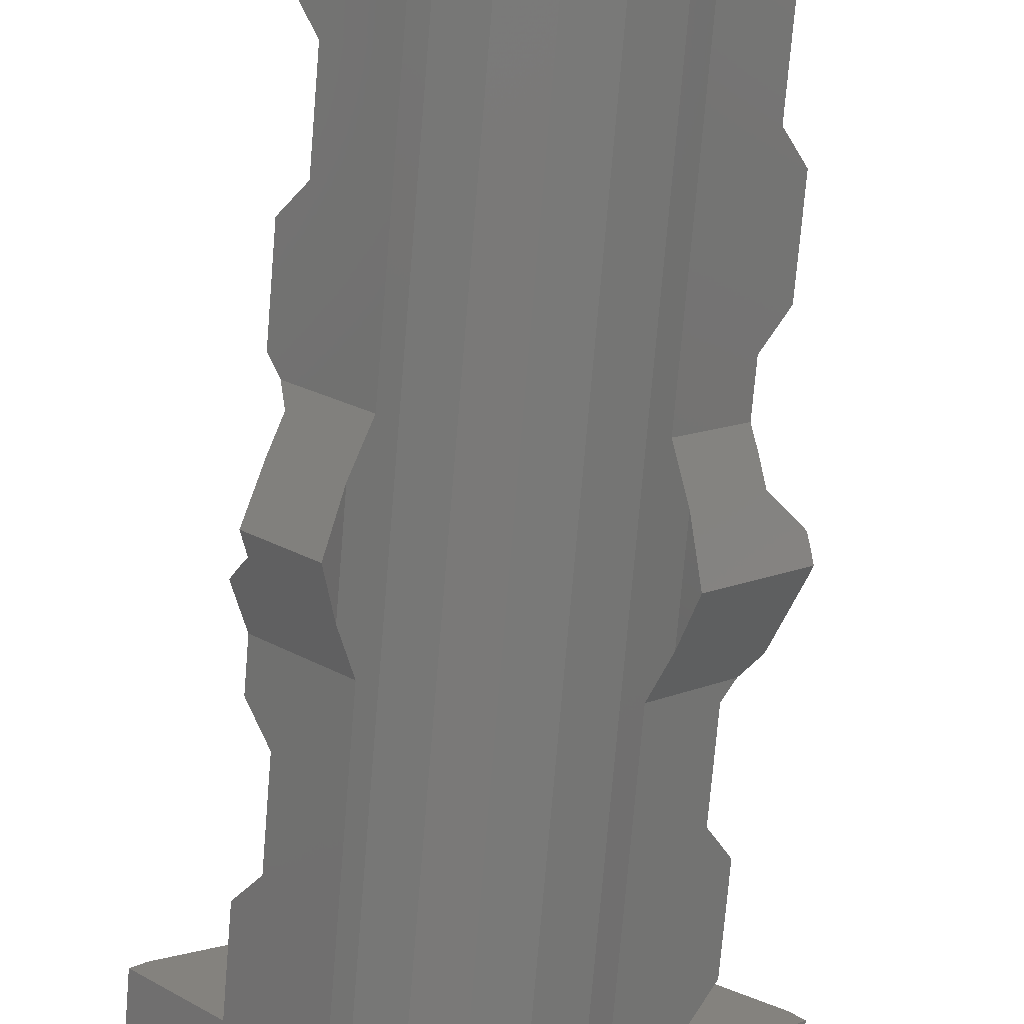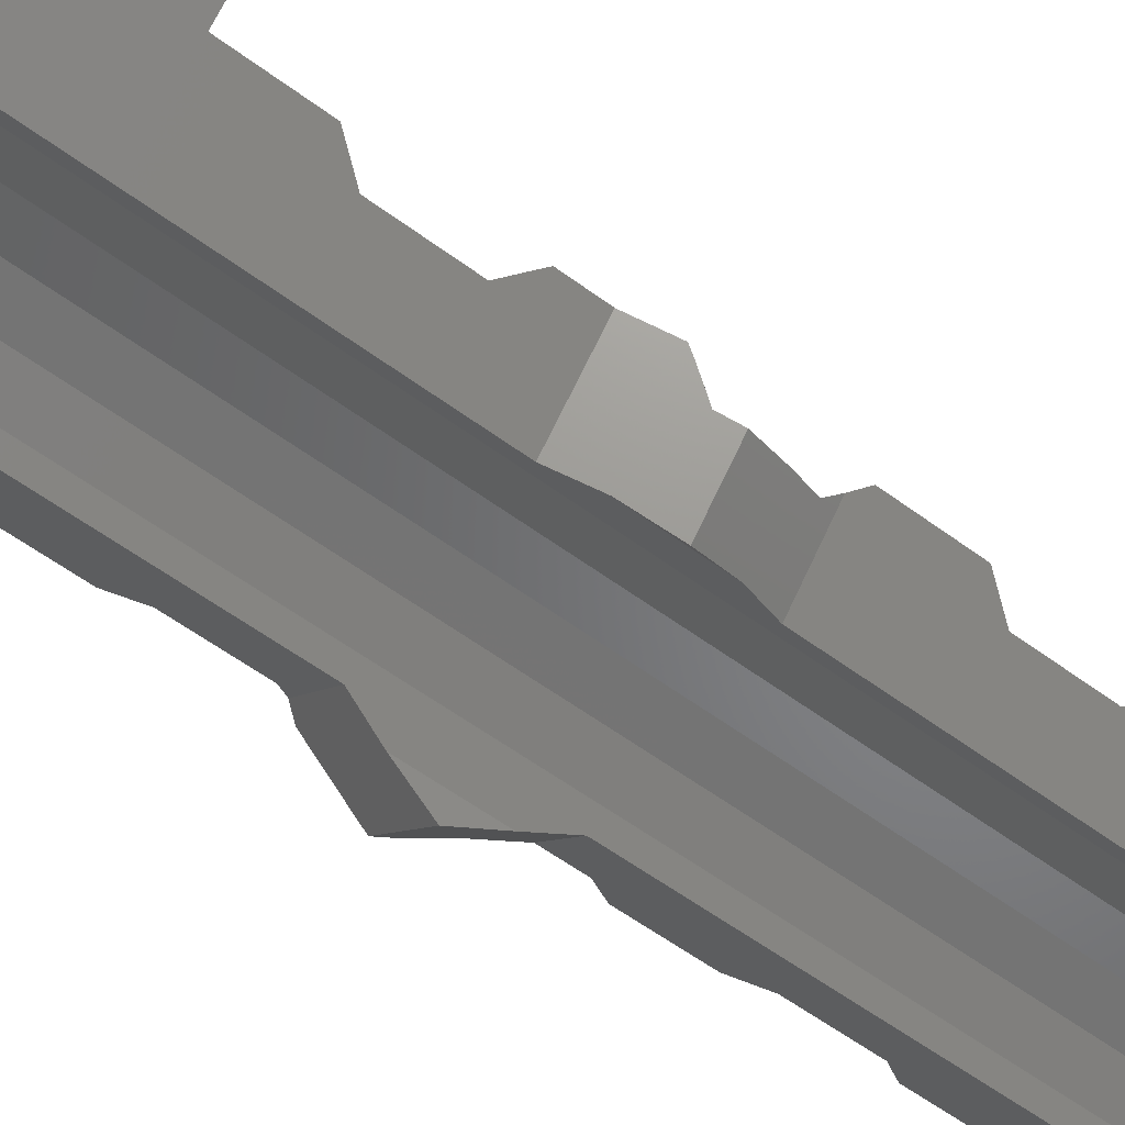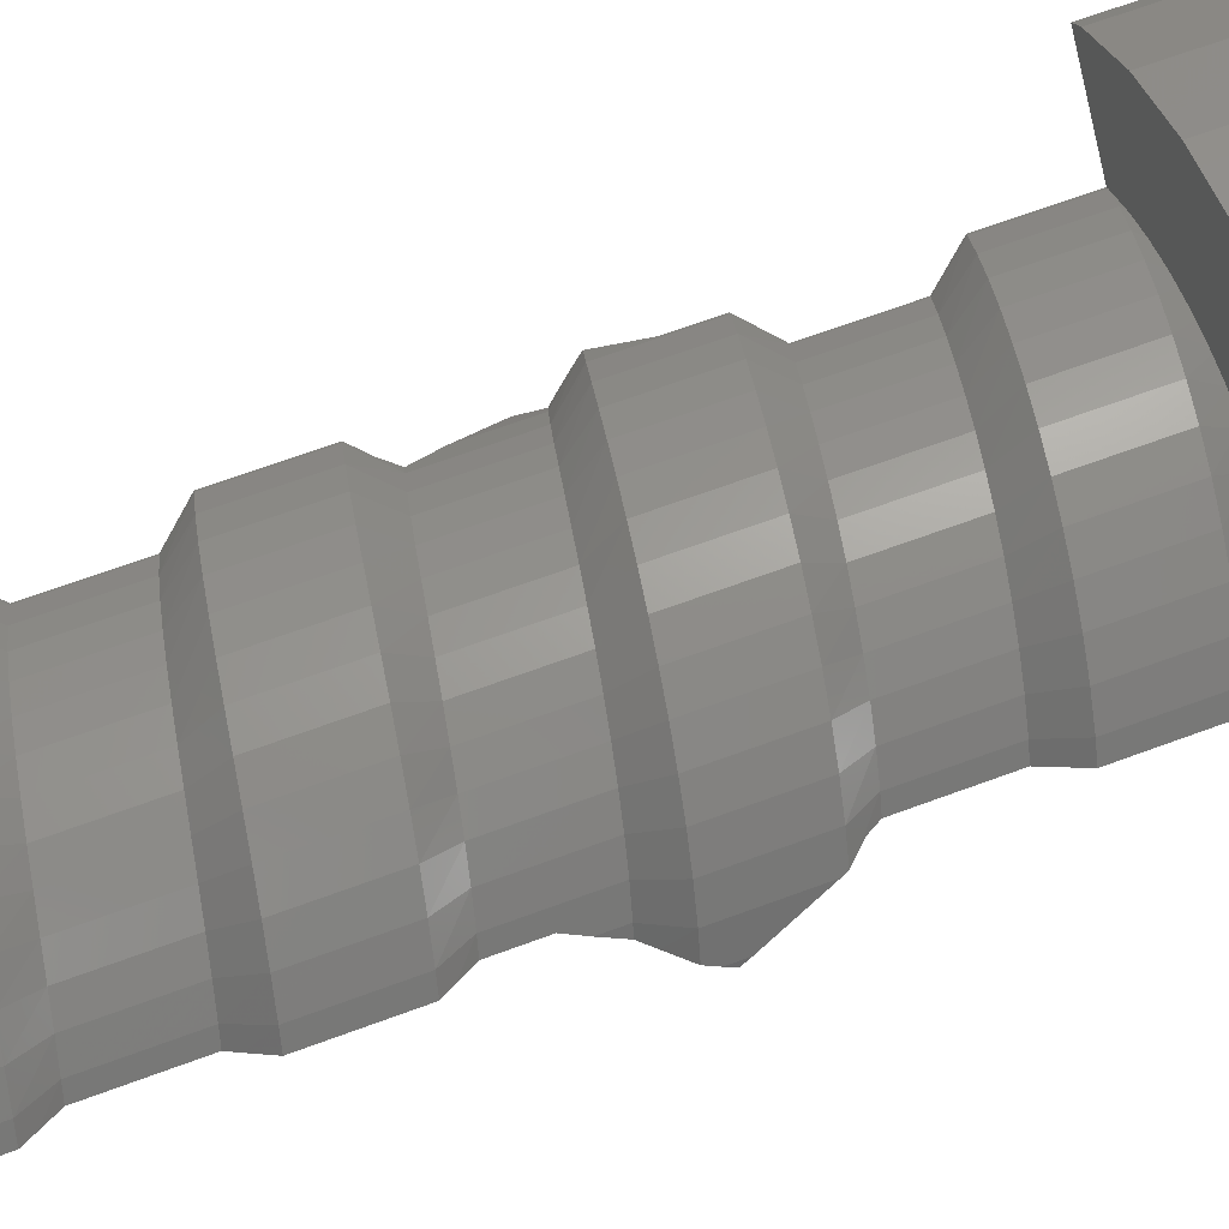
<metadata>
{"format":"stl","ext":"stl","renderer":"f3d","projection":"perspective","resolution":1024,"background":"white","views":[{"elev":-73.1,"azim":-4.8,"up":"+Y"},{"elev":-59.2,"azim":-127.1,"up":"+Y"},{"elev":66.7,"azim":69.6,"up":"+Y"}]}
</metadata>
<code>
# stl→obj: 344 verts, 686 faces
v 2.645 3.641 0
v 7.695 8.546 0
v 8.098 8.098 0
v 5.75 9.959 0
v 3.143 3.143 0
v 1.391 4.28 0
v 3.554 10.94 0
v 1.202 11.44 0
v 0 4.5 0
v -1.202 11.44 0
v -1.391 4.28 0
v -5.75 9.959 0
v -2.645 3.641 0
v -8.098 8.098 0
v -3.143 3.143 0
v -3.554 10.94 0
v -7.695 8.546 0
v 2.645 3.641 35
v 4.554 5.316 35
v 3.867 5.835 35
v 3.143 3.143 35
v 3.12 6.266 35
v 4.941 4.941 35
v 1.391 4.28 35
v 2.326 6.602 35
v 1.498 6.838 35
v 0 4.5 35
v 0.6459 6.97 35
v -0.2156 6.997 35
v -1.074 6.917 35
v -1.391 4.28 35
v -1.916 6.733 35
v -2.728 6.446 35
v -3.5 6.062 35
v -2.645 3.641 35
v -4.218 5.586 35
v -4.873 5.025 35
v -3.143 3.143 35
v -4.946 4.946 35
v -5.569 5.743 5.02
v -5.567 5.72 5
v -5.652 5.652 5
v -5.555 5.729 5
v -4.829 6.177 5
v -4.821 6.384 5.176
v -4.715 6.243 5
v -4.063 6.542 5
v -4 6.928 5.333
v -3.833 6.64 5
v -3.28 6.814 5
v -3.118 7.367 5.49
v -2.927 6.916 5
v -2.491 6.996 5
v -2.189 7.695 5.647
v -2.012 7.072 5
v -1.706 7.09 5
v -1.227 7.905 5.804
v -1.104 7.111 5
v -0.9335 7.1 5
v -0.2464 7.996 5.961
v -0.2168 7.036 5
v -0.1832 7.03 5
v 0.7381 7.966 6.118
v -0.0002067 6.99 5
v 0.6459 6.97 5.118
v 1.711 7.815 6.275
v 1.498 6.838 5.275
v 2.659 7.545 6.431
v 2.326 6.602 5.431
v 3.566 7.161 6.588
v 3.12 6.266 5.588
v 4.419 6.669 6.745
v 3.867 5.835 5.745
v 5.205 6.075 6.902
v 4.554 5.316 5.902
v 5.36 5.36 6.588
v 5.647 5.647 7
v 4.941 4.941 6
v -5.569 5.743 13.02
v -5.553 5.553 12.86
v -5.652 5.652 13
v -4.873 5.025 12.02
v -4.946 4.946 12
v -4.821 6.384 13.18
v -4.218 5.586 12.18
v -4 6.928 13.33
v -3.5 6.062 12.33
v -3.118 7.367 13.49
v -2.728 6.446 12.49
v -2.189 7.695 13.65
v -1.916 6.733 12.65
v -1.227 7.905 13.8
v -1.074 6.917 12.8
v -0.2464 7.996 13.96
v -0.2156 6.997 12.96
v 0.7381 7.966 14.12
v 0.6459 6.97 13.12
v 1.711 7.815 14.27
v 1.498 6.838 13.27
v 2.659 7.545 14.43
v 2.326 6.602 13.43
v 3.566 7.161 14.59
v 3.12 6.266 13.59
v 4.419 6.669 14.75
v 3.867 5.835 13.75
v 5.205 6.075 14.9
v 4.554 5.316 13.9
v 5.562 5.371 14.76
v 5.846 5.454 15.04
v 5.29 5.29 14.49
v 4.941 4.941 14
v -5.569 5.743 21.02
v -5.553 5.553 20.86
v -5.652 5.652 21
v -5.293 5.293 20.49
v -4.873 5.025 20.02
v -5.127 4.746 19.95
v -4.821 6.384 21.18
v -4.218 5.586 20.18
v -4 6.928 21.33
v -3.5 6.062 20.33
v -3.118 7.367 21.49
v -2.728 6.446 20.49
v -2.189 7.695 21.65
v -1.916 6.733 20.65
v -1.227 7.905 21.8
v -1.074 6.917 20.8
v -0.2464 7.996 21.96
v -0.2156 6.997 20.96
v 0.7381 7.966 22.12
v 0.6459 6.97 21.12
v 1.711 7.815 22.27
v 1.498 6.838 21.27
v 2.659 7.545 22.43
v 2.326 6.602 21.43
v 3.566 7.161 22.59
v 3.12 6.266 21.59
v 4.419 6.669 22.75
v 3.867 5.835 21.75
v 5.205 6.075 22.9
v 4.554 5.316 21.9
v 5.36 5.36 22.59
v 5.647 5.647 23
v 4.941 4.941 22
v -5.569 5.743 29.02
v -5.553 5.553 28.86
v -5.652 5.652 29
v -4.873 5.025 28.02
v -4.946 4.946 28
v -4.821 6.384 29.18
v -4.218 5.586 28.18
v -4 6.928 29.33
v -3.5 6.062 28.33
v -3.118 7.367 29.49
v -2.728 6.446 28.49
v -2.189 7.695 29.65
v -1.916 6.733 28.65
v -1.227 7.905 29.8
v -1.074 6.917 28.8
v -0.2464 7.996 29.96
v -0.2156 6.997 28.96
v 0.7381 7.966 30.12
v 0.6459 6.97 29.12
v 1.711 7.815 30.27
v 1.498 6.838 29.27
v 2.659 7.545 30.43
v 2.326 6.602 29.43
v 3.566 7.161 30.59
v 3.12 6.266 29.59
v 4.419 6.669 30.75
v 3.867 5.835 29.75
v 5.205 6.075 30.9
v 4.554 5.316 29.9
v 5.36 5.36 30.59
v 5.647 5.647 31
v 4.941 4.941 30
v -5.652 5.652 8
v -5.569 5.743 8.02
v -4.821 6.384 8.176
v -4 6.928 8.333
v -3.118 7.367 8.49
v -2.189 7.695 8.647
v -1.227 7.905 8.804
v -0.2464 7.996 8.961
v 0.7381 7.966 9.118
v 1.711 7.815 9.275
v 2.659 7.545 9.431
v 3.566 7.161 9.588
v 4.419 6.669 9.745
v 5.205 6.075 9.902
v 5.647 5.647 10
v -5.652 5.652 14.49
v -5.569 5.743 16.02
v -6.124 5.135 15.89
v -4.821 6.384 16.18
v -4 6.928 16.33
v -3.118 7.367 16.49
v -2.189 7.695 16.65
v -1.227 7.905 16.8
v -0.2464 7.996 16.96
v 0.7381 7.966 17.12
v 1.711 7.815 17.27
v 2.659 7.545 17.43
v 3.566 7.161 17.59
v 4.419 6.669 17.75
v 5.205 6.075 17.9
v 5.912 5.39 15.23
v 5.912 5.39 18.06
v 6.53 4.622 17.79
v 6.406 4.776 18.18
v 6.53 4.622 17.19
v 6.611 4.49 17.49
v -5.652 5.652 24
v -5.569 5.743 24.02
v -4.821 6.384 24.18
v -4 6.928 24.33
v -3.118 7.367 24.49
v -2.189 7.695 24.65
v -1.227 7.905 24.8
v -0.2464 7.996 24.96
v 0.7381 7.966 25.12
v 1.711 7.815 25.27
v 2.659 7.545 25.43
v 3.566 7.161 25.59
v 4.419 6.669 25.75
v 5.205 6.075 25.9
v 5.647 5.647 26
v -5.652 5.652 32
v -5.569 5.743 32.02
v -4.821 6.384 32.18
v -4 6.928 32.33
v -3.118 7.367 32.49
v -2.189 7.695 32.65
v -1.227 7.905 32.8
v -0.2464 7.996 32.96
v 0.7381 7.966 33.12
v 1.711 7.815 33.27
v 2.659 7.545 33.43
v 3.566 7.161 33.59
v 4.419 6.669 33.75
v 5.205 6.075 33.9
v 5.647 5.647 34
v -4.946 4.946 9
v -4.873 5.025 9.02
v -5.024 5.024 8.891
v -4.218 5.586 9.176
v -3.5 6.062 9.333
v -2.728 6.446 9.49
v -1.916 6.733 9.647
v -1.074 6.917 9.804
v -0.2156 6.997 9.961
v 0.6459 6.97 10.12
v 1.498 6.838 10.27
v 2.326 6.602 10.43
v 3.12 6.266 10.59
v 3.867 5.835 10.75
v 4.554 5.316 10.9
v 5.184 5.184 10.66
v 4.941 4.941 11
v -5.686 4.06 16.79
v -5.454 4.388 16.86
v -5.806 4.342 16.56
v -6.009 4.835 16.15
v -4.873 5.025 17.02
v -6.079 5.017 15.99
v -4.218 5.586 17.18
v -3.5 6.062 17.33
v -2.728 6.446 17.49
v -1.916 6.733 17.65
v -1.074 6.917 17.8
v -0.2156 6.997 17.96
v 0.6459 6.97 18.12
v 1.498 6.838 18.27
v 2.326 6.602 18.43
v 3.12 6.266 18.59
v 3.867 5.835 18.75
v 4.554 5.316 18.9
v 5.173 4.716 19.06
v 5.791 4.57 18.76
v 5.4 4.434 19.12
v -4.946 4.946 25
v -4.873 5.025 25.02
v -5.024 5.024 24.89
v -4.218 5.586 25.18
v -3.5 6.062 25.33
v -2.728 6.446 25.49
v -1.916 6.733 25.65
v -1.074 6.917 25.8
v -0.2156 6.997 25.96
v 0.6459 6.97 26.12
v 1.498 6.838 26.27
v 2.326 6.602 26.43
v 3.12 6.266 26.59
v 3.867 5.835 26.75
v 4.554 5.316 26.9
v 5.184 5.184 26.66
v 4.941 4.941 27
v -4.946 4.946 33
v -4.873 5.025 33.02
v -5.024 5.024 32.89
v -4.218 5.586 33.18
v -3.5 6.062 33.33
v -2.728 6.446 33.49
v -1.916 6.733 33.65
v -1.074 6.917 33.8
v -0.2156 6.997 33.96
v 0.6459 6.97 34.12
v 1.498 6.838 34.27
v 2.326 6.602 34.43
v 3.12 6.266 34.59
v 3.867 5.835 34.75
v 4.554 5.316 34.9
v 5.184 5.184 34.66
v 0.6459 6.97 5
v 1.498 6.838 5
v 2.326 6.602 5
v 3.12 6.266 5
v 3.867 5.835 5
v 4.554 5.316 5
v 4.941 4.941 5
v -5.891 3.77 17.49
v -5.454 4.388 18.98
v 4.941 4.941 20.49
v 5.173 4.716 19.84
v 1.202 11.44 5
v 3.554 10.94 5
v -7.695 8.546 5
v -8.098 8.098 5
v 5.75 9.959 5
v -3.554 10.94 5
v -1.202 11.44 5
v 7.695 8.546 5
v 8.098 8.098 5
v -5.75 9.959 5
v -3.641 2.645 19.08
v -3.143 3.143 14.49
v -3.143 3.143 20.49
v -3.641 2.645 15.9
v 4.021 1.899 17.49
v 3.641 2.645 19.08
v 3.641 2.645 15.9
v 3.143 3.143 20.49
v 3.143 3.143 14.49
v -4.021 1.899 17.49
f 1 2 3
f 2 1 4
f 1 3 5
f 6 4 1
f 4 6 7
f 6 8 7
f 9 8 6
f 9 10 8
f 11 10 9
f 12 11 13
f 14 13 15
f 11 16 10
f 11 12 16
f 13 17 12
f 13 14 17
f 18 19 20
f 21 19 18
f 18 20 22
f 19 21 23
f 24 22 25
f 24 25 26
f 22 24 18
f 27 26 28
f 26 27 24
f 29 27 28
f 30 27 29
f 30 31 27
f 32 31 30
f 33 31 32
f 34 31 33
f 31 34 35
f 36 35 34
f 37 35 36
f 35 37 38
f 38 37 39
f 40 41 42
f 43 41 40
f 40 44 43
f 44 40 45
f 45 46 44
f 45 47 46
f 47 45 48
f 48 49 47
f 48 50 49
f 50 48 51
f 51 52 50
f 53 51 54
f 51 53 52
f 54 55 53
f 56 54 57
f 54 56 55
f 57 58 56
f 59 57 60
f 57 59 58
f 60 61 59
f 62 60 63
f 60 62 61
f 64 63 65
f 63 64 62
f 63 66 65
f 66 67 65
f 66 68 67
f 68 69 67
f 68 70 69
f 70 71 69
f 70 72 71
f 72 73 71
f 72 74 73
f 74 75 73
f 76 74 77
f 74 76 75
f 76 78 75
f 79 80 81
f 80 82 83
f 82 80 79
f 84 82 79
f 84 85 82
f 86 85 84
f 86 87 85
f 88 87 86
f 88 89 87
f 90 89 88
f 90 91 89
f 92 91 90
f 92 93 91
f 94 93 92
f 94 95 93
f 96 95 94
f 96 97 95
f 96 98 97
f 98 99 97
f 98 100 99
f 100 101 99
f 100 102 101
f 102 103 101
f 102 104 103
f 104 105 103
f 104 106 105
f 106 107 105
f 108 106 109
f 106 108 107
f 110 107 108
f 107 110 111
f 112 113 114
f 115 116 117
f 112 115 113
f 115 112 116
f 118 116 112
f 118 119 116
f 120 119 118
f 120 121 119
f 122 121 120
f 122 123 121
f 124 123 122
f 124 125 123
f 126 125 124
f 126 127 125
f 128 127 126
f 128 129 127
f 130 129 128
f 130 131 129
f 130 132 131
f 132 133 131
f 132 134 133
f 134 135 133
f 134 136 135
f 136 137 135
f 136 138 137
f 138 139 137
f 138 140 139
f 140 141 139
f 142 140 143
f 140 142 141
f 142 144 141
f 145 146 147
f 146 148 149
f 148 146 145
f 150 148 145
f 150 151 148
f 152 151 150
f 152 153 151
f 154 153 152
f 154 155 153
f 156 155 154
f 156 157 155
f 158 157 156
f 158 159 157
f 160 159 158
f 160 161 159
f 162 161 160
f 162 163 161
f 162 164 163
f 164 165 163
f 164 166 165
f 166 167 165
f 166 168 167
f 168 169 167
f 168 170 169
f 170 171 169
f 170 172 171
f 172 173 171
f 174 172 175
f 172 174 173
f 174 176 173
f 42 40 42
f 40 42 177
f 40 177 178
f 45 178 179
f 178 45 40
f 48 179 180
f 179 48 45
f 51 180 181
f 180 51 48
f 54 181 182
f 181 54 51
f 57 182 183
f 182 57 54
f 60 183 184
f 183 60 57
f 63 184 185
f 184 63 60
f 66 185 186
f 185 66 63
f 68 186 187
f 186 68 66
f 70 187 188
f 187 70 68
f 72 188 189
f 188 72 70
f 74 189 190
f 189 74 72
f 77 190 191
f 190 77 74
f 192 79 81
f 79 192 193
f 193 192 194
f 84 193 195
f 193 84 79
f 86 195 196
f 195 86 84
f 88 196 197
f 196 88 86
f 90 197 198
f 197 90 88
f 92 198 199
f 198 92 90
f 94 199 200
f 199 94 92
f 96 200 201
f 200 96 94
f 98 201 202
f 201 98 96
f 100 202 203
f 202 100 98
f 102 203 204
f 203 102 100
f 104 204 205
f 204 104 102
f 106 205 206
f 205 106 104
f 207 206 208
f 106 207 109
f 207 106 206
f 209 208 210
f 208 209 211
f 208 211 207
f 209 212 211
f 213 112 114
f 112 213 214
f 118 214 215
f 214 118 112
f 120 215 216
f 215 120 118
f 122 216 217
f 216 122 120
f 124 217 218
f 217 124 122
f 126 218 219
f 218 126 124
f 128 219 220
f 219 128 126
f 130 220 221
f 220 130 128
f 132 221 222
f 221 132 130
f 134 222 223
f 222 134 132
f 136 223 224
f 223 136 134
f 138 224 225
f 224 138 136
f 140 225 226
f 225 140 138
f 143 226 227
f 226 143 140
f 228 145 147
f 145 228 229
f 150 229 230
f 229 150 145
f 152 230 231
f 230 152 150
f 154 231 232
f 231 154 152
f 156 232 233
f 232 156 154
f 158 233 234
f 233 158 156
f 160 234 235
f 234 160 158
f 162 235 236
f 235 162 160
f 164 236 237
f 236 164 162
f 166 237 238
f 237 166 164
f 168 238 239
f 238 168 166
f 170 239 240
f 239 170 168
f 172 240 241
f 240 172 170
f 175 241 242
f 241 175 172
f 243 244 245
f 178 245 244
f 245 178 177
f 244 246 178
f 246 179 178
f 246 247 179
f 247 180 179
f 247 248 180
f 248 181 180
f 248 249 181
f 249 182 181
f 249 250 182
f 250 183 182
f 250 251 183
f 251 184 183
f 251 252 184
f 252 185 184
f 253 185 252
f 253 186 185
f 254 186 253
f 254 187 186
f 255 187 254
f 255 188 187
f 256 188 255
f 256 189 188
f 257 189 256
f 257 190 189
f 257 258 190
f 258 257 259
f 191 190 258
f 260 261 262
f 262 261 263
f 264 263 261
f 263 264 265
f 193 265 264
f 265 193 194
f 264 266 193
f 266 195 193
f 266 267 195
f 267 196 195
f 267 268 196
f 268 197 196
f 268 269 197
f 269 198 197
f 269 270 198
f 270 199 198
f 270 271 199
f 271 200 199
f 271 272 200
f 272 201 200
f 273 201 272
f 273 202 201
f 274 202 273
f 274 203 202
f 275 203 274
f 275 204 203
f 276 204 275
f 276 205 204
f 277 205 276
f 277 206 205
f 278 206 277
f 208 206 278
f 278 279 208
f 279 278 280
f 210 208 279
f 281 282 283
f 214 283 282
f 283 214 213
f 282 284 214
f 284 215 214
f 284 285 215
f 285 216 215
f 285 286 216
f 286 217 216
f 286 287 217
f 287 218 217
f 287 288 218
f 288 219 218
f 288 289 219
f 289 220 219
f 289 290 220
f 290 221 220
f 291 221 290
f 291 222 221
f 292 222 291
f 292 223 222
f 293 223 292
f 293 224 223
f 294 224 293
f 294 225 224
f 295 225 294
f 295 226 225
f 295 296 226
f 296 295 297
f 227 226 296
f 298 299 300
f 229 300 299
f 300 229 228
f 299 301 229
f 301 230 229
f 301 302 230
f 302 231 230
f 302 303 231
f 303 232 231
f 303 304 232
f 304 233 232
f 304 305 233
f 305 234 233
f 305 306 234
f 306 235 234
f 306 307 235
f 307 236 235
f 308 236 307
f 308 237 236
f 309 237 308
f 309 238 237
f 310 238 309
f 310 239 238
f 311 239 310
f 311 240 239
f 312 240 311
f 312 241 240
f 312 313 241
f 313 312 23
f 242 241 313
f 65 314 64
f 315 65 67
f 65 315 314
f 316 67 69
f 67 316 315
f 317 69 71
f 69 317 316
f 318 71 73
f 71 318 317
f 319 73 75
f 73 319 318
f 320 75 78
f 75 320 319
f 83 244 243
f 244 83 82
f 246 82 85
f 82 246 244
f 247 85 87
f 85 247 246
f 248 87 89
f 87 248 247
f 249 89 91
f 89 249 248
f 250 91 93
f 91 250 249
f 251 93 95
f 93 251 250
f 252 95 97
f 95 252 251
f 253 97 99
f 97 253 252
f 254 99 101
f 99 254 253
f 255 101 103
f 101 255 254
f 256 103 105
f 103 256 255
f 257 105 107
f 105 257 256
f 259 107 111
f 107 259 257
f 321 261 260
f 261 321 322
f 322 116 264
f 322 264 261
f 116 322 117
f 266 116 119
f 116 266 264
f 267 119 121
f 119 267 266
f 268 121 123
f 121 268 267
f 269 123 125
f 123 269 268
f 270 125 127
f 125 270 269
f 271 127 129
f 127 271 270
f 272 129 131
f 129 272 271
f 273 131 133
f 131 273 272
f 274 133 135
f 133 274 273
f 275 135 137
f 135 275 274
f 276 137 139
f 137 276 275
f 277 139 141
f 139 277 276
f 323 141 144
f 277 324 278
f 324 277 323
f 323 277 141
f 324 280 278
f 149 282 281
f 282 149 148
f 284 148 151
f 148 284 282
f 285 151 153
f 151 285 284
f 286 153 155
f 153 286 285
f 287 155 157
f 155 287 286
f 288 157 159
f 157 288 287
f 289 159 161
f 159 289 288
f 290 161 163
f 161 290 289
f 291 163 165
f 163 291 290
f 292 165 167
f 165 292 291
f 293 167 169
f 167 293 292
f 294 169 171
f 169 294 293
f 295 171 173
f 171 295 294
f 297 173 176
f 173 297 295
f 39 299 298
f 299 39 37
f 301 37 36
f 37 301 299
f 302 36 34
f 36 302 301
f 303 34 33
f 34 303 302
f 304 33 32
f 33 304 303
f 305 32 30
f 32 305 304
f 306 30 29
f 30 306 305
f 307 29 28
f 29 307 306
f 308 28 26
f 28 308 307
f 309 26 25
f 26 309 308
f 310 25 22
f 25 310 309
f 311 22 20
f 22 311 310
f 312 20 19
f 20 312 311
f 19 23 312
f 7 325 326
f 325 7 8
f 14 327 17
f 327 14 328
f 4 326 329
f 326 4 7
f 10 330 331
f 330 10 16
f 318 332 329
f 332 319 333
f 333 319 320
f 332 318 319
f 317 329 326
f 329 317 318
f 326 316 317
f 326 315 316
f 325 315 326
f 325 314 315
f 325 64 314
f 325 62 64
f 325 61 62
f 331 61 325
f 61 331 59
f 59 331 58
f 331 56 58
f 331 55 56
f 330 55 331
f 55 330 53
f 53 330 52
f 52 330 50
f 334 50 330
f 50 334 49
f 49 334 47
f 47 334 46
f 46 334 44
f 327 44 334
f 44 327 43
f 328 43 327
f 43 328 41
f 41 328 42
f 42 328 42
f 12 327 334
f 327 12 17
f 333 2 332
f 2 333 3
f 8 331 325
f 331 8 10
f 2 329 332
f 329 2 4
f 16 334 330
f 334 16 12
f 335 336 337
f 336 335 338
f 337 35 38
f 35 337 13
f 336 13 337
f 13 336 15
f 339 340 341
f 341 342 343
f 342 341 340
f 343 1 5
f 1 343 18
f 342 18 343
f 18 342 21
f 6 18 24
f 18 6 1
f 11 27 31
f 27 11 9
f 9 24 27
f 24 9 6
f 13 31 35
f 31 13 11
f 338 335 344
f 335 322 321
f 117 337 115
f 337 322 335
f 322 337 117
f 335 321 344
f 342 324 323
f 324 342 280
f 279 209 210
f 340 209 279
f 340 279 280
f 340 280 342
f 209 340 212
f 212 340 339
f 336 194 192
f 194 336 265
f 265 336 263
f 263 336 262
f 338 262 336
f 262 338 260
f 260 338 321
f 321 338 344
f 207 108 109
f 343 108 207
f 341 207 211
f 341 211 212
f 343 207 341
f 108 343 110
f 341 212 339
f 337 114 113
f 337 113 115
f 114 337 213
f 213 337 283
f 337 149 281
f 149 38 298
f 283 337 281
f 149 337 38
f 298 38 39
f 146 228 147
f 146 300 228
f 149 300 146
f 300 149 298
f 14 42 328
f 42 245 177
f 42 243 245
f 336 243 15
f 42 15 243
f 15 42 14
f 80 192 81
f 336 80 83
f 80 336 192
f 243 336 83
f 23 21 176
f 176 21 297
f 342 297 21
f 297 342 144
f 144 342 323
f 242 174 175
f 313 174 242
f 176 313 23
f 313 176 174
f 227 142 143
f 296 142 227
f 144 296 297
f 296 144 142
f 343 259 111
f 259 343 78
f 5 78 343
f 343 111 110
f 191 76 77
f 258 76 191
f 78 258 259
f 258 78 76
f 320 3 333
f 320 5 3
f 78 5 320

</code>
